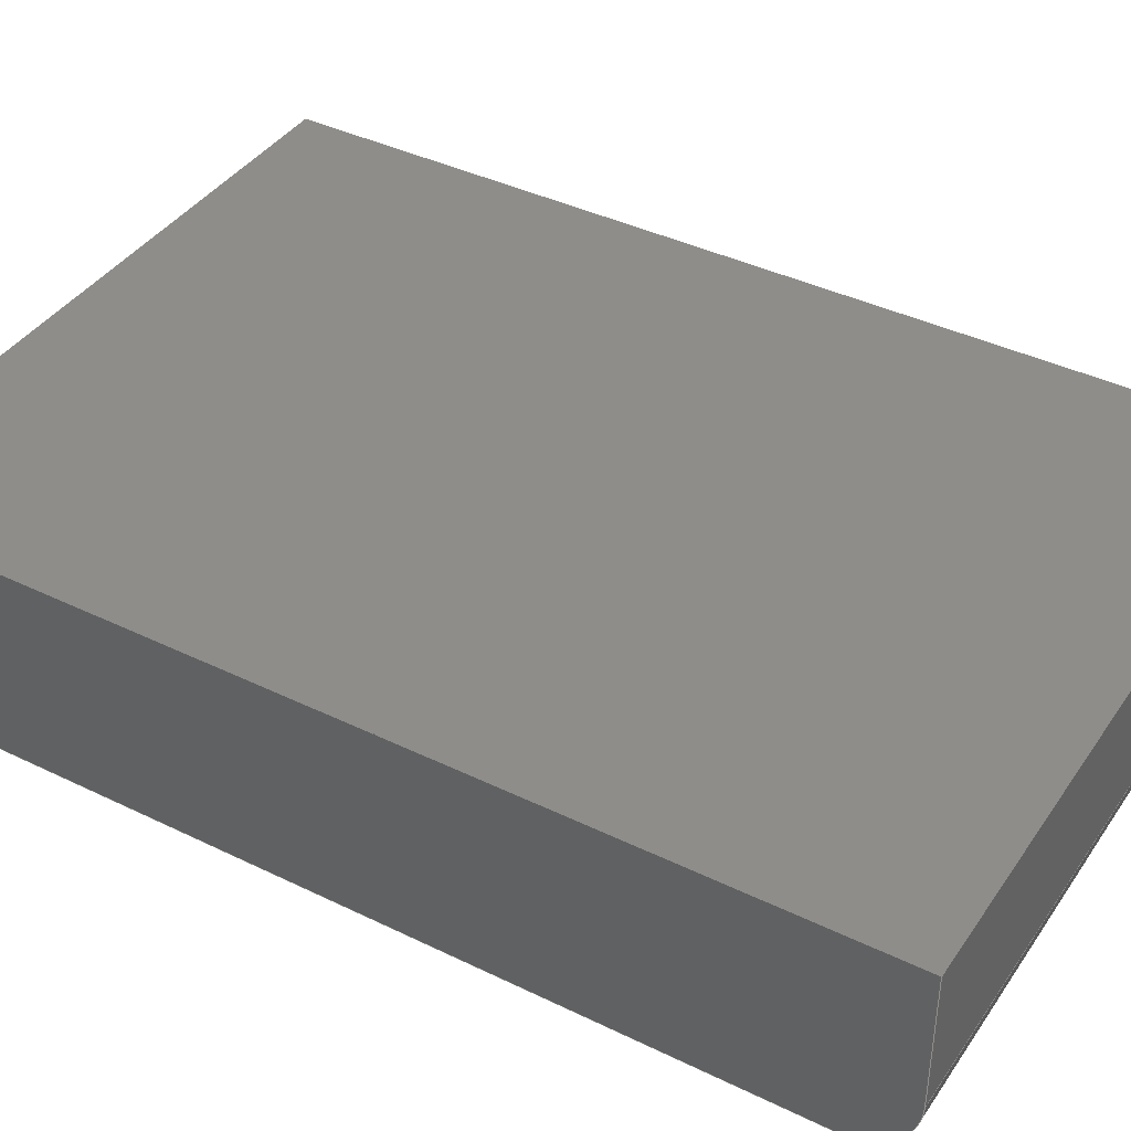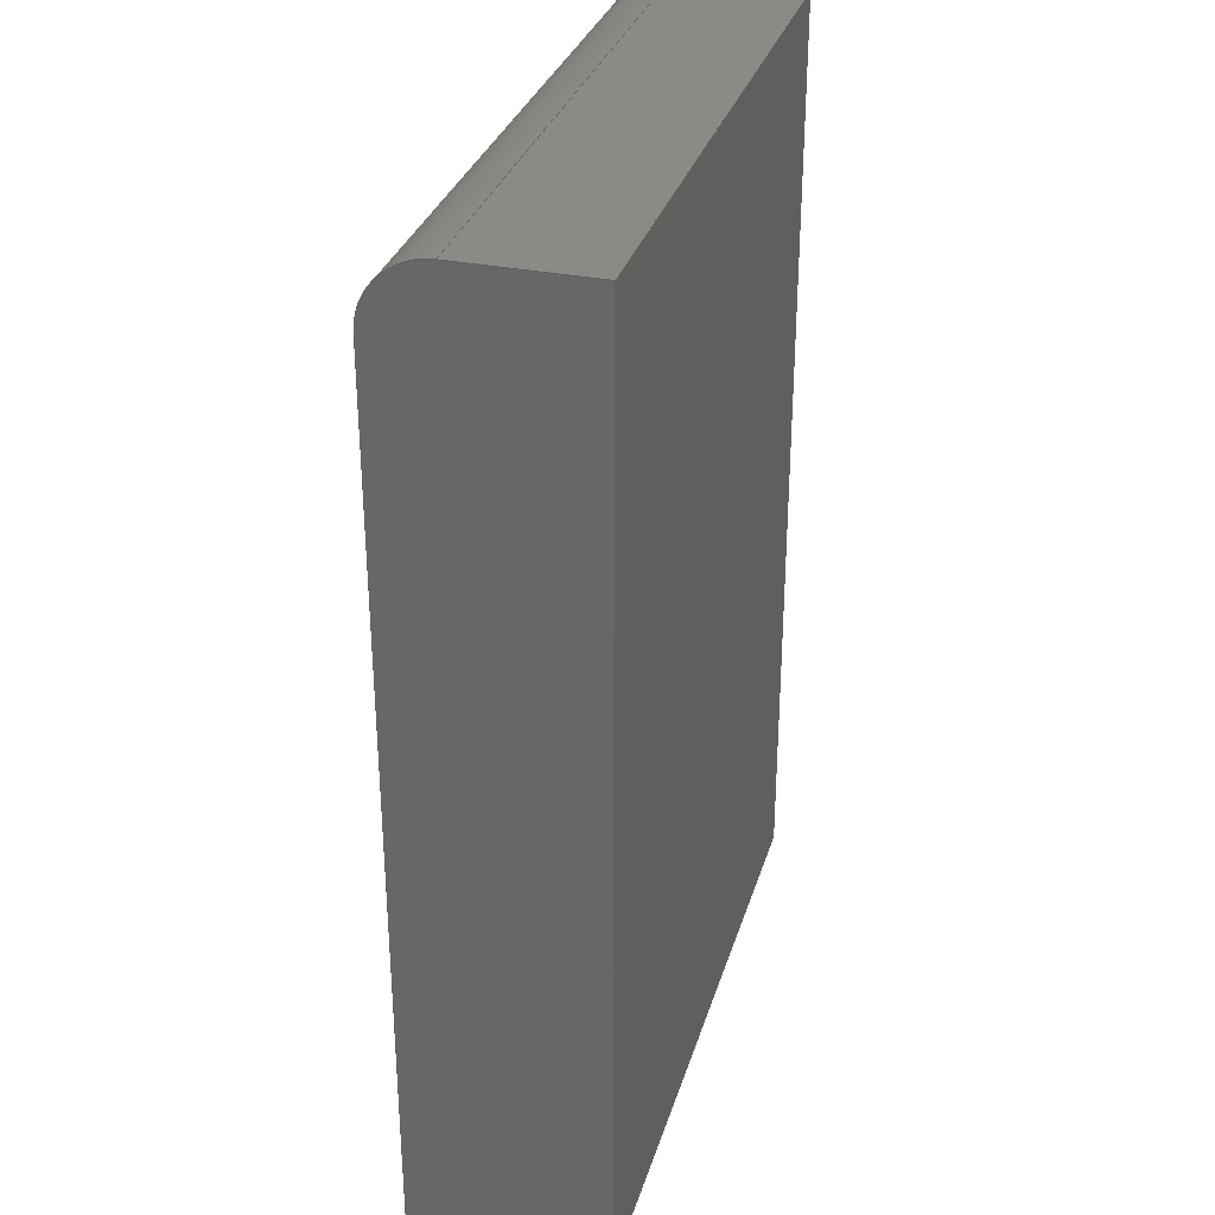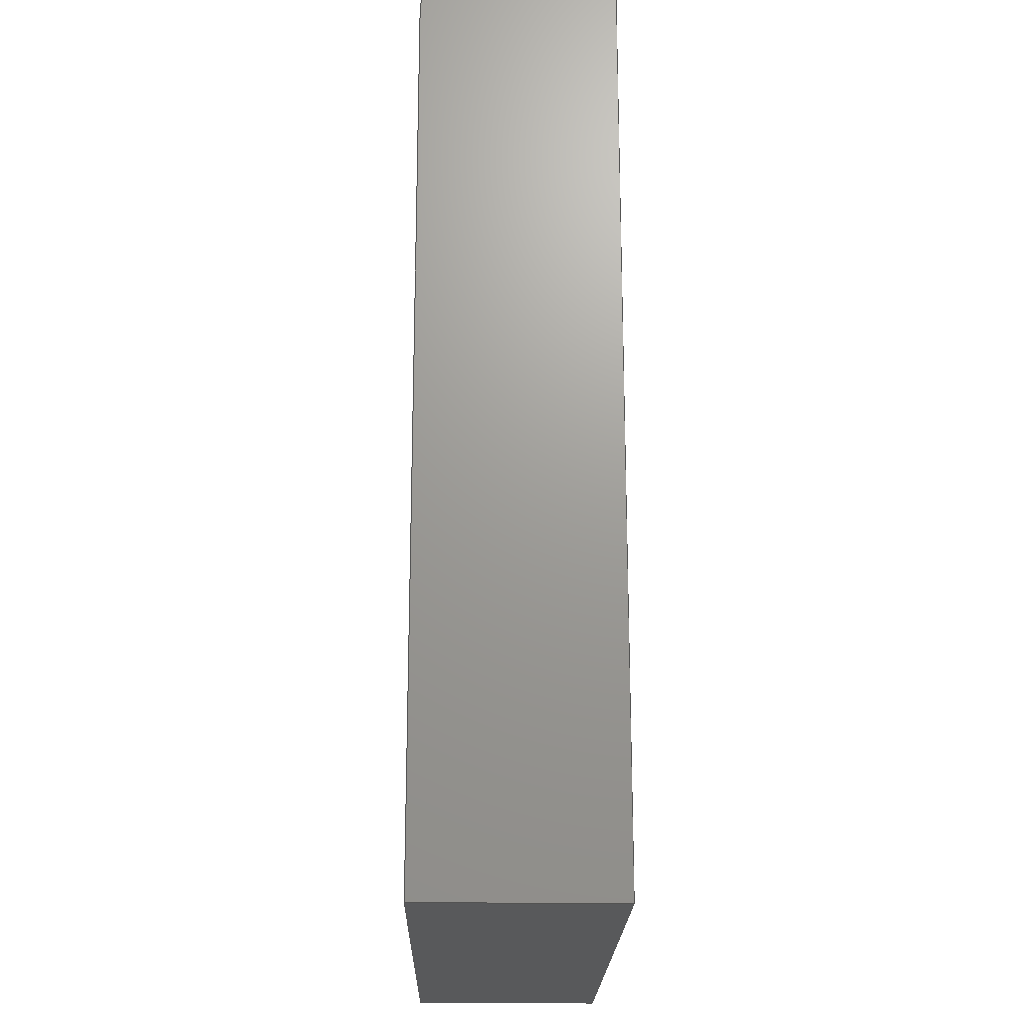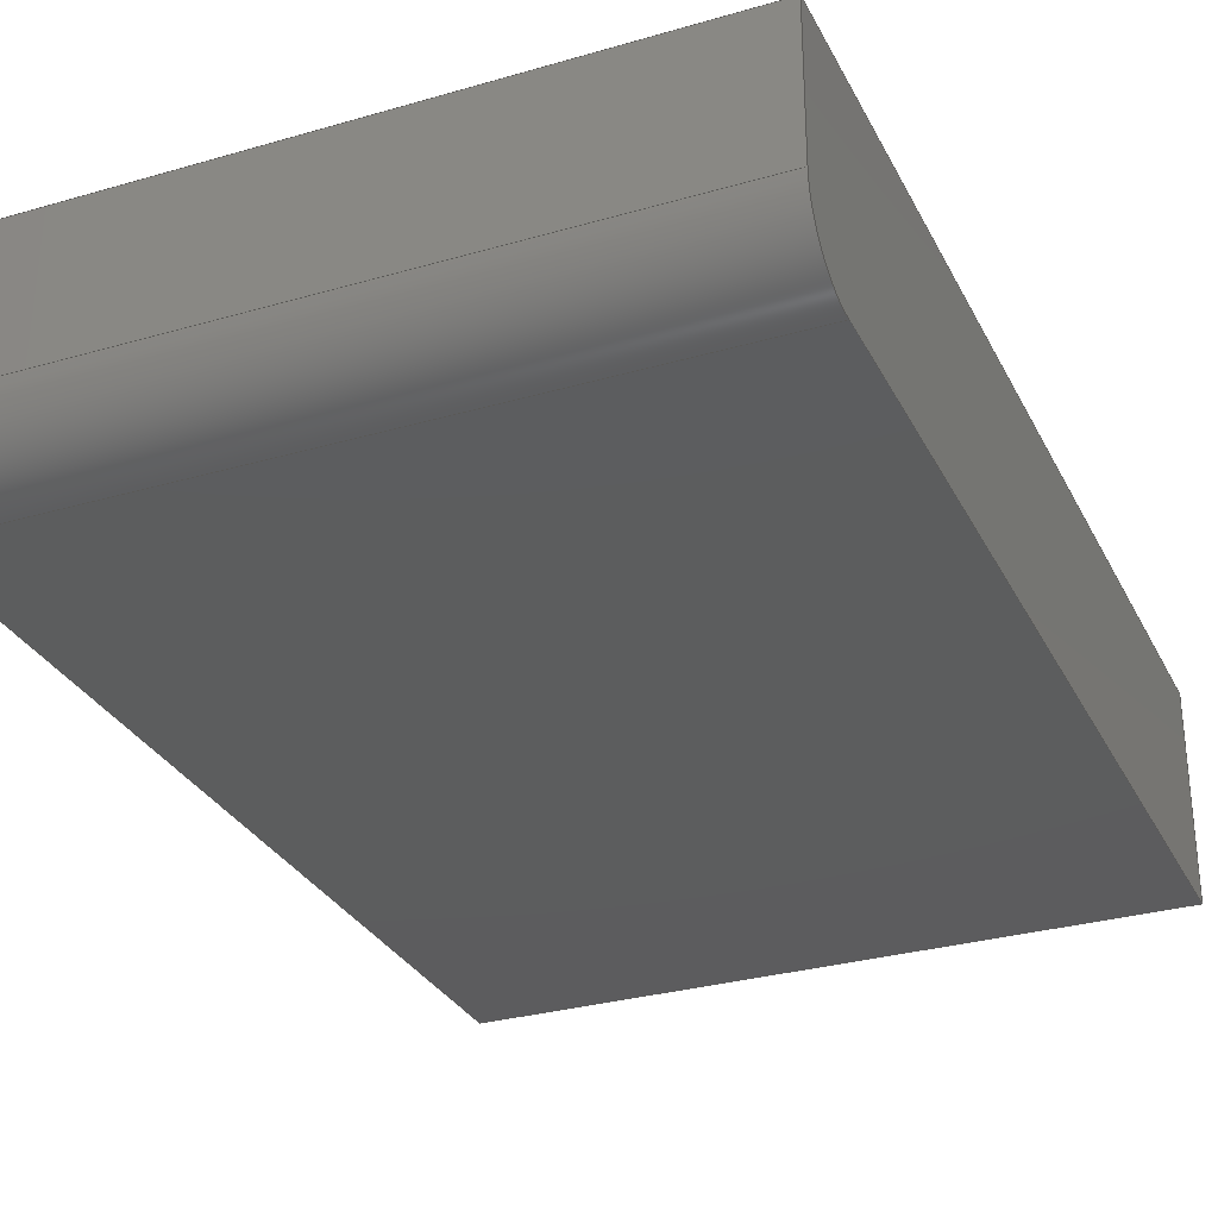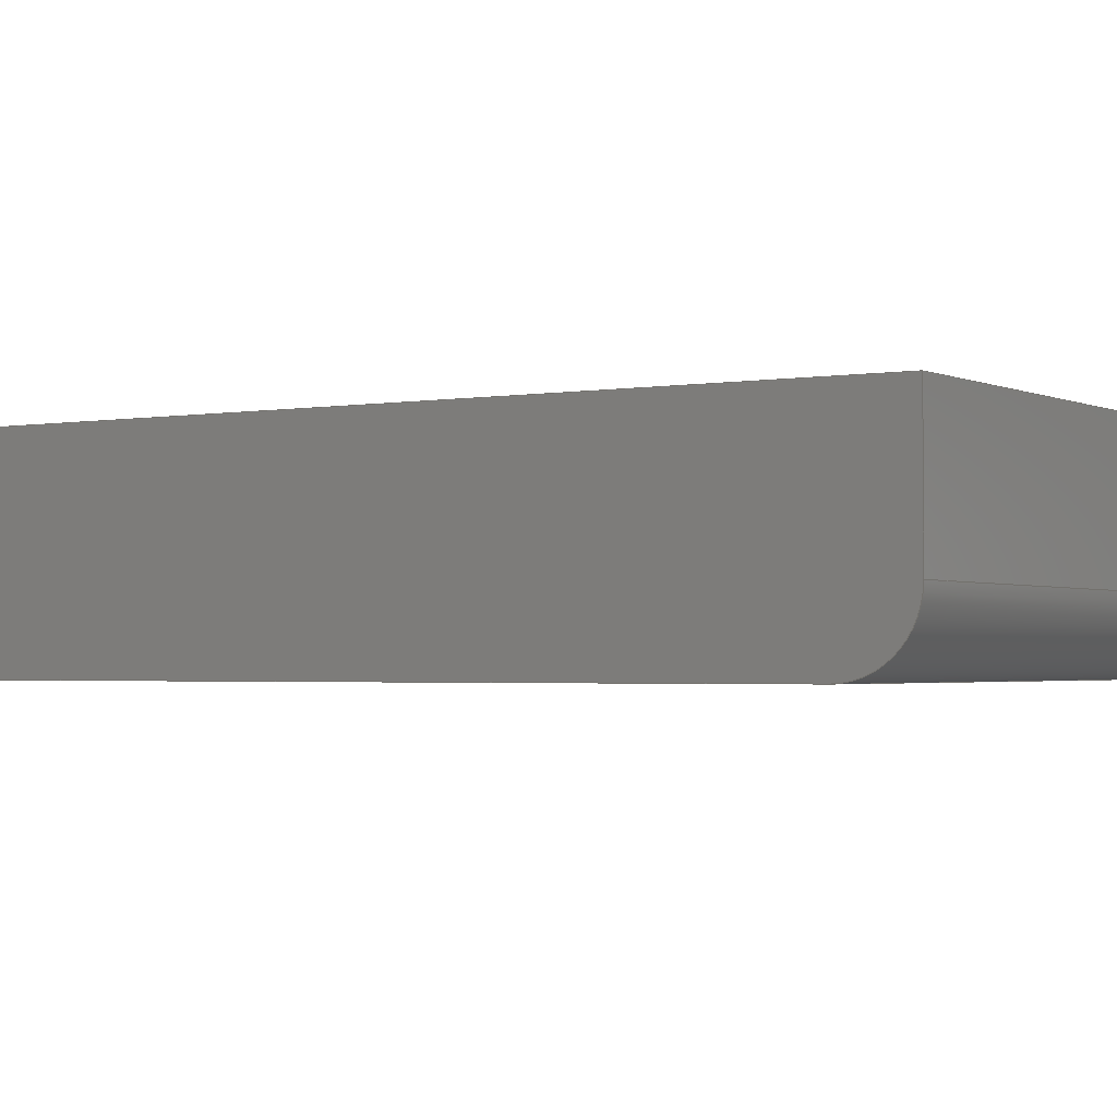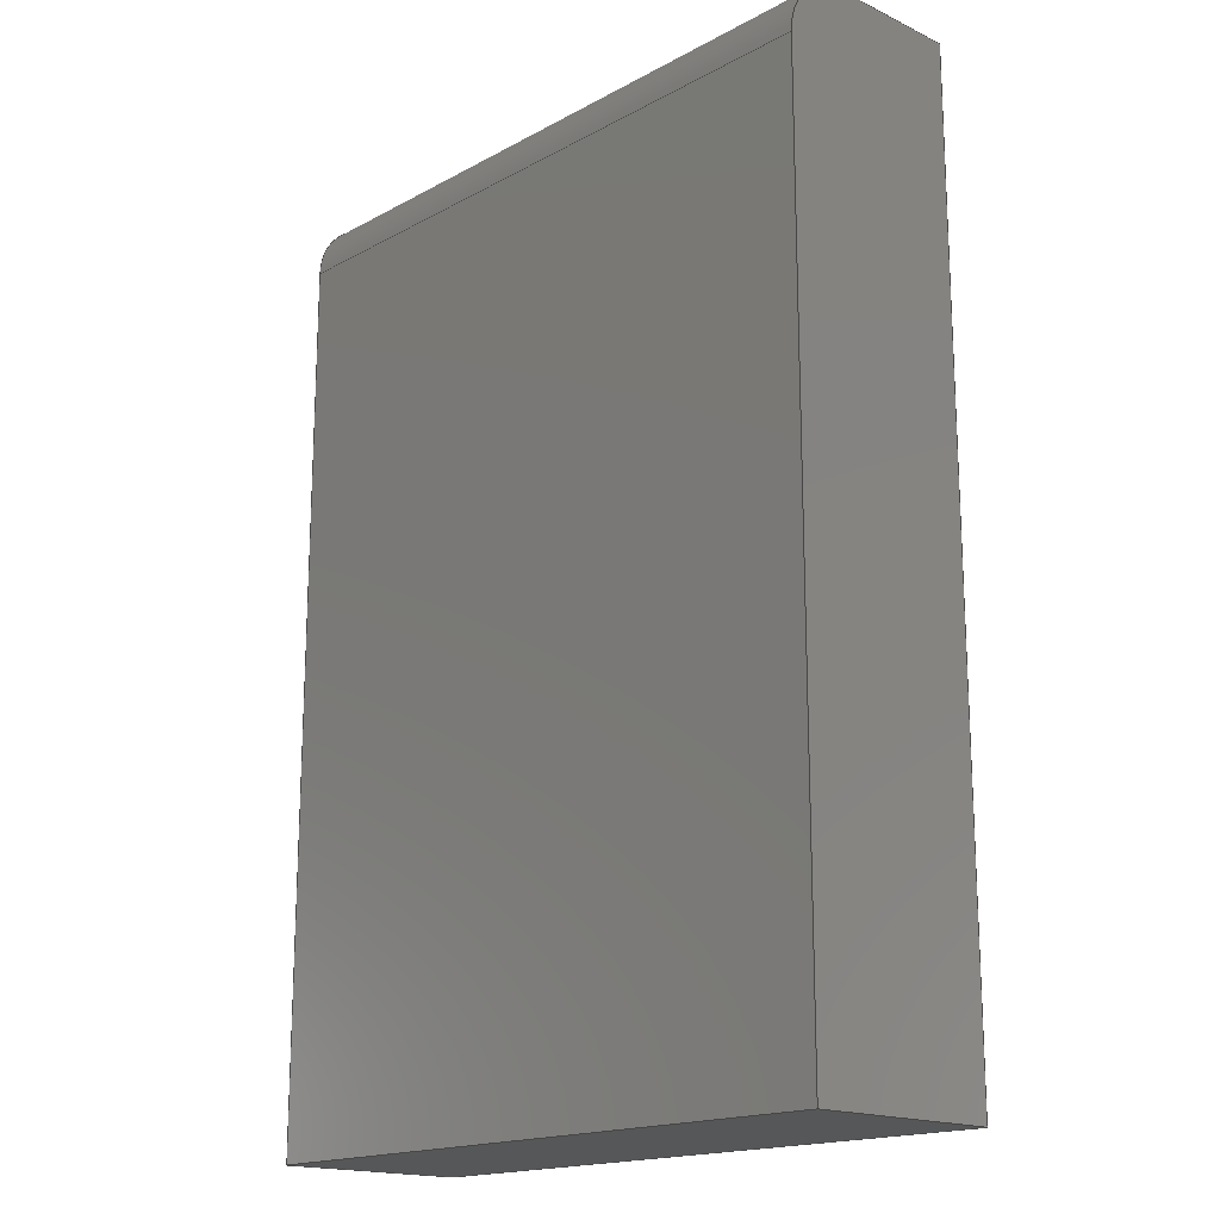
<metadata>
{"format":"step","ext":"step","renderer":"f3d","projection":"perspective","resolution":1024,"background":"white","views":[{"elev":40.0,"azim":121.0,"up":"+Z"},{"elev":31.8,"azim":-74.2,"up":"+Y"},{"elev":-20.4,"azim":-91.1,"up":"+Y"},{"elev":-30.2,"azim":-157.1,"up":"+Z"},{"elev":-2.1,"azim":122.4,"up":"+Z"},{"elev":-17.3,"azim":-133.1,"up":"+Y"}]}
</metadata>
<code>
ISO-10303-21;
DATA;
#1=MECHANICAL_DESIGN_GEOMETRIC_PRESENTATION_REPRESENTATION('',(#4),#209);
#2=SHAPE_REPRESENTATION_RELATIONSHIP('SRR','None',#216,#3);
#3=ADVANCED_BREP_SHAPE_REPRESENTATION('',(#5),#208);
#4=STYLED_ITEM('',(#226),#5);
#5=MANIFOLD_SOLID_BREP('Body1',#117);
#6=CYLINDRICAL_SURFACE('',#137,2.503);
#7=FACE_OUTER_BOUND('',#14,.T.);
#8=FACE_OUTER_BOUND('',#15,.T.);
#9=FACE_OUTER_BOUND('',#16,.T.);
#10=FACE_OUTER_BOUND('',#17,.T.);
#11=FACE_OUTER_BOUND('',#18,.T.);
#12=FACE_OUTER_BOUND('',#19,.T.);
#13=FACE_OUTER_BOUND('',#20,.T.);
#14=EDGE_LOOP('',(#74,#75,#76,#77,#78));
#15=EDGE_LOOP('',(#79,#80,#81,#82));
#16=EDGE_LOOP('',(#83,#84,#85,#86));
#17=EDGE_LOOP('',(#87,#88,#89,#90));
#18=EDGE_LOOP('',(#91,#92,#93,#94));
#19=EDGE_LOOP('',(#95,#96,#97,#98));
#20=EDGE_LOOP('',(#99,#100,#101,#102,#103));
#21=LINE('',#179,#34);
#22=LINE('',#181,#35);
#23=LINE('',#183,#36);
#24=LINE('',#184,#37);
#25=LINE('',#187,#38);
#26=LINE('',#189,#39);
#27=LINE('',#190,#40);
#28=LINE('',#193,#41);
#29=LINE('',#194,#42);
#30=LINE('',#197,#43);
#31=LINE('',#198,#44);
#32=LINE('',#201,#45);
#33=LINE('',#202,#46);
#34=VECTOR('',#146,1);
#35=VECTOR('',#147,1);
#36=VECTOR('',#148,1);
#37=VECTOR('',#149,1);
#38=VECTOR('',#152,1);
#39=VECTOR('',#153,1);
#40=VECTOR('',#154,1);
#41=VECTOR('',#157,1);
#42=VECTOR('',#158,1);
#43=VECTOR('',#161,1);
#44=VECTOR('',#162,1);
#45=VECTOR('',#165,1);
#46=VECTOR('',#166,1);
#47=CIRCLE('',#132,2.503);
#48=CIRCLE('',#138,2.503);
#49=VERTEX_POINT('',#175);
#50=VERTEX_POINT('',#176);
#51=VERTEX_POINT('',#178);
#52=VERTEX_POINT('',#180);
#53=VERTEX_POINT('',#182);
#54=VERTEX_POINT('',#186);
#55=VERTEX_POINT('',#188);
#56=VERTEX_POINT('',#192);
#57=VERTEX_POINT('',#196);
#58=VERTEX_POINT('',#200);
#59=EDGE_CURVE('',#49,#50,#47,.T.);
#60=EDGE_CURVE('',#50,#51,#21,.T.);
#61=EDGE_CURVE('',#51,#52,#22,.T.);
#62=EDGE_CURVE('',#52,#53,#23,.T.);
#63=EDGE_CURVE('',#53,#49,#24,.T.);
#64=EDGE_CURVE('',#54,#50,#25,.T.);
#65=EDGE_CURVE('',#55,#54,#26,.T.);
#66=EDGE_CURVE('',#51,#55,#27,.T.);
#67=EDGE_CURVE('',#56,#55,#28,.T.);
#68=EDGE_CURVE('',#52,#56,#29,.T.);
#69=EDGE_CURVE('',#57,#56,#30,.T.);
#70=EDGE_CURVE('',#53,#57,#31,.T.);
#71=EDGE_CURVE('',#58,#57,#32,.T.);
#72=EDGE_CURVE('',#49,#58,#33,.T.);
#73=EDGE_CURVE('',#54,#58,#48,.T.);
#74=ORIENTED_EDGE('',*,*,#59,.T.);
#75=ORIENTED_EDGE('',*,*,#60,.T.);
#76=ORIENTED_EDGE('',*,*,#61,.T.);
#77=ORIENTED_EDGE('',*,*,#62,.T.);
#78=ORIENTED_EDGE('',*,*,#63,.T.);
#79=ORIENTED_EDGE('',*,*,#64,.F.);
#80=ORIENTED_EDGE('',*,*,#65,.F.);
#81=ORIENTED_EDGE('',*,*,#66,.F.);
#82=ORIENTED_EDGE('',*,*,#60,.F.);
#83=ORIENTED_EDGE('',*,*,#66,.T.);
#84=ORIENTED_EDGE('',*,*,#67,.F.);
#85=ORIENTED_EDGE('',*,*,#68,.F.);
#86=ORIENTED_EDGE('',*,*,#61,.F.);
#87=ORIENTED_EDGE('',*,*,#68,.T.);
#88=ORIENTED_EDGE('',*,*,#69,.F.);
#89=ORIENTED_EDGE('',*,*,#70,.F.);
#90=ORIENTED_EDGE('',*,*,#62,.F.);
#91=ORIENTED_EDGE('',*,*,#70,.T.);
#92=ORIENTED_EDGE('',*,*,#71,.F.);
#93=ORIENTED_EDGE('',*,*,#72,.F.);
#94=ORIENTED_EDGE('',*,*,#63,.F.);
#95=ORIENTED_EDGE('',*,*,#72,.T.);
#96=ORIENTED_EDGE('',*,*,#73,.F.);
#97=ORIENTED_EDGE('',*,*,#64,.T.);
#98=ORIENTED_EDGE('',*,*,#59,.F.);
#99=ORIENTED_EDGE('',*,*,#73,.T.);
#100=ORIENTED_EDGE('',*,*,#71,.T.);
#101=ORIENTED_EDGE('',*,*,#69,.T.);
#102=ORIENTED_EDGE('',*,*,#67,.T.);
#103=ORIENTED_EDGE('',*,*,#65,.T.);
#104=PLANE('',#131);
#105=PLANE('',#133);
#106=PLANE('',#134);
#107=PLANE('',#135);
#108=PLANE('',#136);
#109=PLANE('',#139);
#110=ADVANCED_FACE('',(#7),#104,.F.);
#111=ADVANCED_FACE('',(#8),#105,.T.);
#112=ADVANCED_FACE('',(#9),#106,.T.);
#113=ADVANCED_FACE('',(#10),#107,.T.);
#114=ADVANCED_FACE('',(#11),#108,.T.);
#115=ADVANCED_FACE('',(#12),#6,.T.);
#116=ADVANCED_FACE('',(#13),#109,.T.);
#117=CLOSED_SHELL('',(#110,#111,#112,#113,#114,#115,#116));
#118=DERIVED_UNIT_ELEMENT(#120,1);
#119=DERIVED_UNIT_ELEMENT(#211,3);
#120=(
MASS_UNIT()
NAMED_UNIT(*)
SI_UNIT(.KILO.,.GRAM.)
);
#121=DERIVED_UNIT((#118,#119));
#122=MEASURE_REPRESENTATION_ITEM('density measure',
POSITIVE_RATIO_MEASURE(7850),#121);
#123=PROPERTY_DEFINITION_REPRESENTATION(#128,#125);
#124=PROPERTY_DEFINITION_REPRESENTATION(#129,#126);
#125=REPRESENTATION('material name',(#127),#208);
#126=REPRESENTATION('density',(#122),#208);
#127=DESCRIPTIVE_REPRESENTATION_ITEM('Steel','Steel');
#128=PROPERTY_DEFINITION('material property','material name',#218);
#129=PROPERTY_DEFINITION('material property','density of part',#218);
#130=AXIS2_PLACEMENT_3D('placement',#173,#140,#141);
#131=AXIS2_PLACEMENT_3D('',#174,#142,#143);
#132=AXIS2_PLACEMENT_3D('',#177,#144,#145);
#133=AXIS2_PLACEMENT_3D('',#185,#150,#151);
#134=AXIS2_PLACEMENT_3D('',#191,#155,#156);
#135=AXIS2_PLACEMENT_3D('',#195,#159,#160);
#136=AXIS2_PLACEMENT_3D('',#199,#163,#164);
#137=AXIS2_PLACEMENT_3D('',#203,#167,#168);
#138=AXIS2_PLACEMENT_3D('',#204,#169,#170);
#139=AXIS2_PLACEMENT_3D('',#205,#171,#172);
#140=DIRECTION('axis',(0,0,1));
#141=DIRECTION('refdir',(1,0,0));
#142=DIRECTION('center_axis',(1,0,0));
#143=DIRECTION('ref_axis',(0,0,-1));
#144=DIRECTION('center_axis',(-1,0,0));
#145=DIRECTION('ref_axis',(0,0,-1));
#146=DIRECTION('',(0,-1,1.281e-16));
#147=DIRECTION('',(0,0,1));
#148=DIRECTION('',(0,1,1.225e-16));
#149=DIRECTION('',(0,0,-1));
#150=DIRECTION('center_axis',(0,-1.281e-16,-1));
#151=DIRECTION('ref_axis',(0,1,-1.281e-16));
#152=DIRECTION('',(-1,0,0));
#153=DIRECTION('',(0,1,-1.281e-16));
#154=DIRECTION('',(1,0,0));
#155=DIRECTION('center_axis',(0,-1,0));
#156=DIRECTION('ref_axis',(0,0,-1));
#157=DIRECTION('',(0,0,-1));
#158=DIRECTION('',(1,0,0));
#159=DIRECTION('center_axis',(0,-1.225e-16,1));
#160=DIRECTION('ref_axis',(0,-1,-1.225e-16));
#161=DIRECTION('',(0,-1,-1.225e-16));
#162=DIRECTION('',(1,0,0));
#163=DIRECTION('center_axis',(0,1,0));
#164=DIRECTION('ref_axis',(0,0,1));
#165=DIRECTION('',(0,0,1));
#166=DIRECTION('',(1,0,0));
#167=DIRECTION('center_axis',(1,0,0));
#168=DIRECTION('ref_axis',(0,0,-1));
#169=DIRECTION('center_axis',(1,0,0));
#170=DIRECTION('ref_axis',(0,0,-1));
#171=DIRECTION('center_axis',(1,0,0));
#172=DIRECTION('ref_axis',(0,0,-1));
#173=CARTESIAN_POINT('',(0,0,0));
#174=CARTESIAN_POINT('Origin',(-12.5,18.25,3.75));
#175=CARTESIAN_POINT('',(-12.5,36.5,2.503));
#176=CARTESIAN_POINT('',(-12.5,34,-4.441e-15));
#177=CARTESIAN_POINT('Origin',(-12.5,34,2.503));
#178=CARTESIAN_POINT('',(-12.5,0,0));
#179=CARTESIAN_POINT('',(-12.5,34,-4.356e-15));
#180=CARTESIAN_POINT('',(-12.5,0,7.5));
#181=CARTESIAN_POINT('',(-12.5,0,0));
#182=CARTESIAN_POINT('',(-12.5,36.5,7.5));
#183=CARTESIAN_POINT('',(-12.5,0,7.5));
#184=CARTESIAN_POINT('',(-12.5,36.5,2.503));
#185=CARTESIAN_POINT('Origin',(0,0,0));
#186=CARTESIAN_POINT('',(12.5,34,-4.441e-15));
#187=CARTESIAN_POINT('',(0,34,-4.441e-15));
#188=CARTESIAN_POINT('',(12.5,0,0));
#189=CARTESIAN_POINT('',(12.5,34,-4.356e-15));
#190=CARTESIAN_POINT('',(0,0,0));
#191=CARTESIAN_POINT('Origin',(0,0,7.5));
#192=CARTESIAN_POINT('',(12.5,0,7.5));
#193=CARTESIAN_POINT('',(12.5,0,0));
#194=CARTESIAN_POINT('',(0,0,7.5));
#195=CARTESIAN_POINT('Origin',(0,36.5,7.5));
#196=CARTESIAN_POINT('',(12.5,36.5,7.5));
#197=CARTESIAN_POINT('',(12.5,0,7.5));
#198=CARTESIAN_POINT('',(0,36.5,7.5));
#199=CARTESIAN_POINT('Origin',(0,36.5,2.503));
#200=CARTESIAN_POINT('',(12.5,36.5,2.503));
#201=CARTESIAN_POINT('',(12.5,36.5,2.503));
#202=CARTESIAN_POINT('',(0,36.5,2.503));
#203=CARTESIAN_POINT('Origin',(0,34,2.503));
#204=CARTESIAN_POINT('Origin',(12.5,34,2.503));
#205=CARTESIAN_POINT('Origin',(12.5,18.25,3.75));
#206=UNCERTAINTY_MEASURE_WITH_UNIT(LENGTH_MEASURE(0.001),#210,
'DISTANCE_ACCURACY_VALUE',
'Maximum model space distance between geometric entities at asserted c
onnectivities');
#207=UNCERTAINTY_MEASURE_WITH_UNIT(LENGTH_MEASURE(0.001),#210,
'DISTANCE_ACCURACY_VALUE',
'Maximum model space distance between geometric entities at asserted c
onnectivities');
#208=(
GEOMETRIC_REPRESENTATION_CONTEXT(3)
GLOBAL_UNCERTAINTY_ASSIGNED_CONTEXT((#206))
GLOBAL_UNIT_ASSIGNED_CONTEXT((#210,#212,#213))
REPRESENTATION_CONTEXT('','3D')
);
#209=(
GEOMETRIC_REPRESENTATION_CONTEXT(3)
GLOBAL_UNCERTAINTY_ASSIGNED_CONTEXT((#207))
GLOBAL_UNIT_ASSIGNED_CONTEXT((#210,#212,#213))
REPRESENTATION_CONTEXT('','3D')
);
#210=(
LENGTH_UNIT()
NAMED_UNIT(*)
SI_UNIT(.CENTI.,.METRE.)
);
#211=(
LENGTH_UNIT()
NAMED_UNIT(*)
SI_UNIT($,.METRE.)
);
#212=(
NAMED_UNIT(*)
PLANE_ANGLE_UNIT()
SI_UNIT($,.RADIAN.)
);
#213=(
NAMED_UNIT(*)
SI_UNIT($,.STERADIAN.)
SOLID_ANGLE_UNIT()
);
#214=SHAPE_DEFINITION_REPRESENTATION(#215,#216);
#215=PRODUCT_DEFINITION_SHAPE('',$,#218);
#216=SHAPE_REPRESENTATION('',(#130),#208);
#217=PRODUCT_DEFINITION_CONTEXT('part definition',#222,'design');
#218=PRODUCT_DEFINITION('LegRestSymmetric','LegRestSymmetric v1',#219,#217);
#219=PRODUCT_DEFINITION_FORMATION('',$,#224);
#220=PRODUCT_RELATED_PRODUCT_CATEGORY('LegRestSymmetric v1',
'LegRestSymmetric v1',(#224));
#221=APPLICATION_PROTOCOL_DEFINITION('international standard',
'automotive_design',2009,#222);
#222=APPLICATION_CONTEXT(
'Core Data for Automotive Mechanical Design Process');
#223=PRODUCT_CONTEXT('part definition',#222,'mechanical');
#224=PRODUCT('LegRestSymmetric','LegRestSymmetric v1',$,(#223));
#225=PRESENTATION_STYLE_ASSIGNMENT((#227));
#226=PRESENTATION_STYLE_ASSIGNMENT((#228));
#227=SURFACE_STYLE_USAGE(.BOTH.,#229);
#228=SURFACE_STYLE_USAGE(.BOTH.,#230);
#229=SURFACE_SIDE_STYLE('',(#231));
#230=SURFACE_SIDE_STYLE('',(#232));
#231=SURFACE_STYLE_FILL_AREA(#233);
#232=SURFACE_STYLE_FILL_AREA(#234);
#233=FILL_AREA_STYLE('Steel - Satin',(#235));
#234=FILL_AREA_STYLE('Fabric (Blue)',(#236));
#235=FILL_AREA_STYLE_COLOUR('Steel - Satin',#237);
#236=FILL_AREA_STYLE_COLOUR('Fabric (Blue)',#238);
#237=COLOUR_RGB('Steel - Satin',0.6275,0.6275,0.6275);
#238=COLOUR_RGB('Fabric (Blue)',0,0,0);
ENDSEC;
END-ISO-10303-21;

</code>
